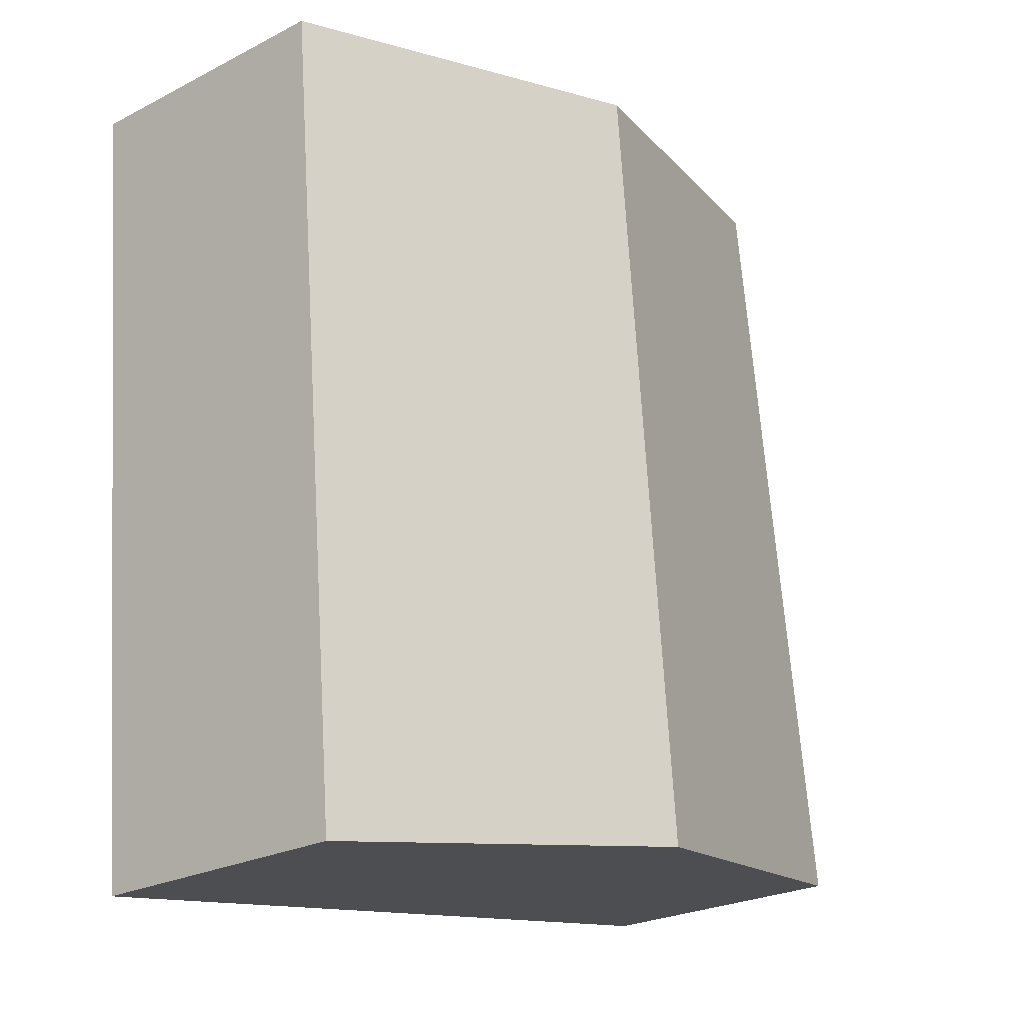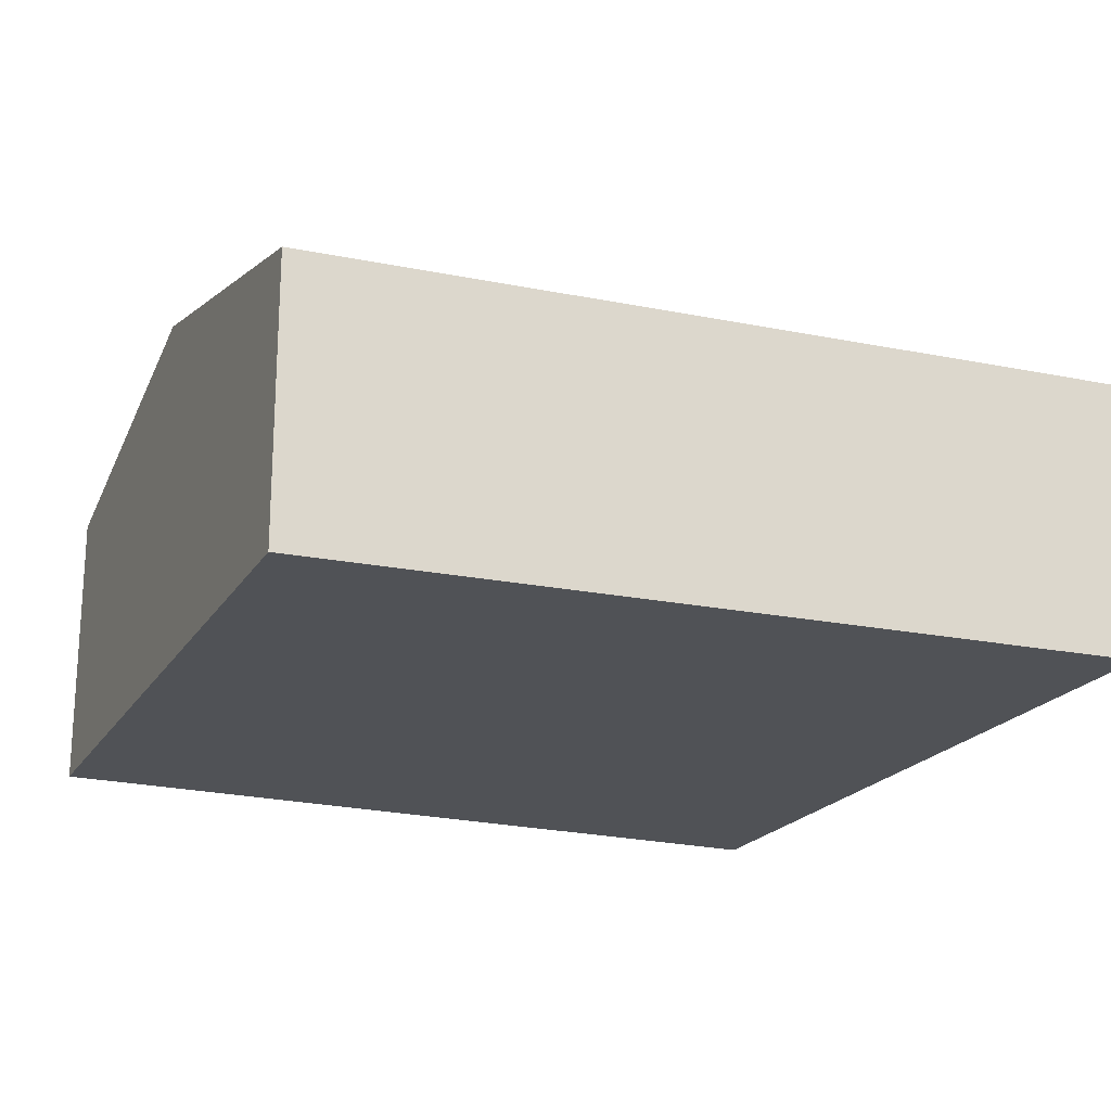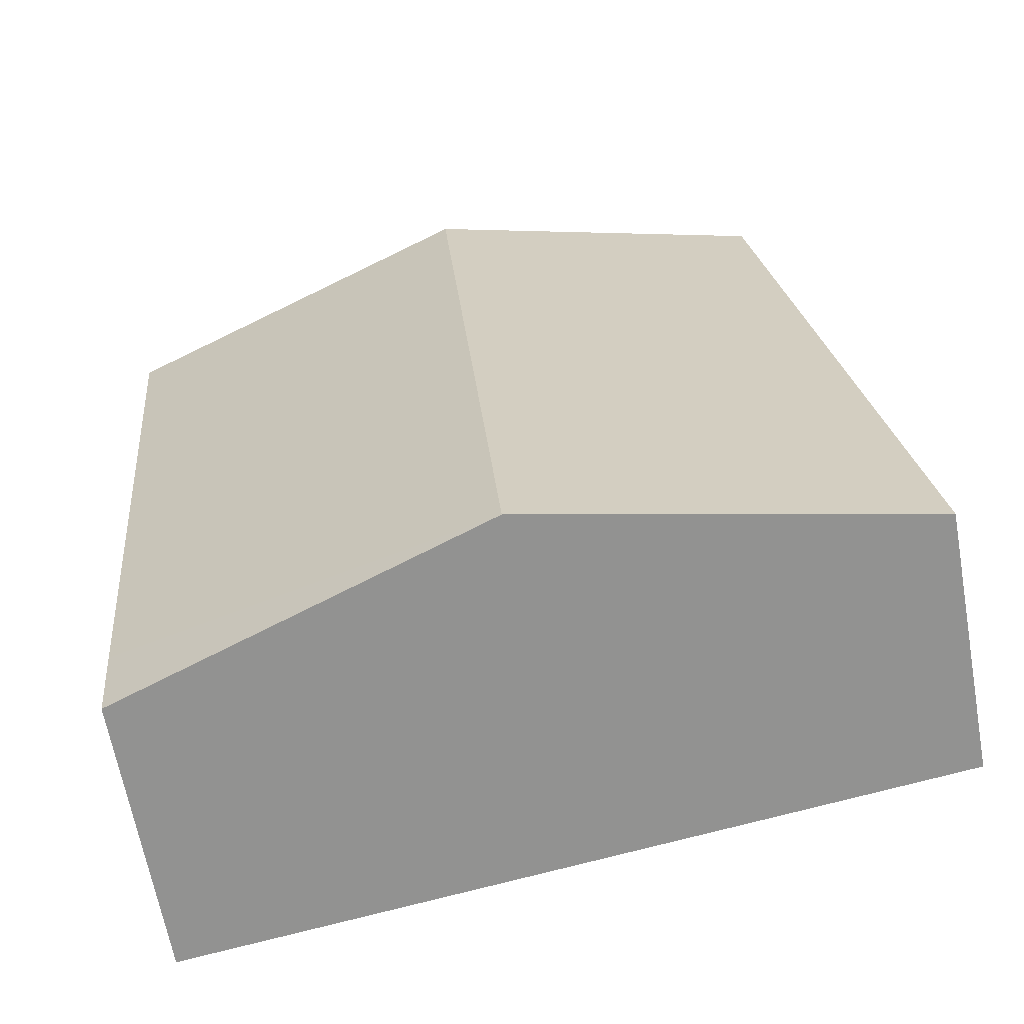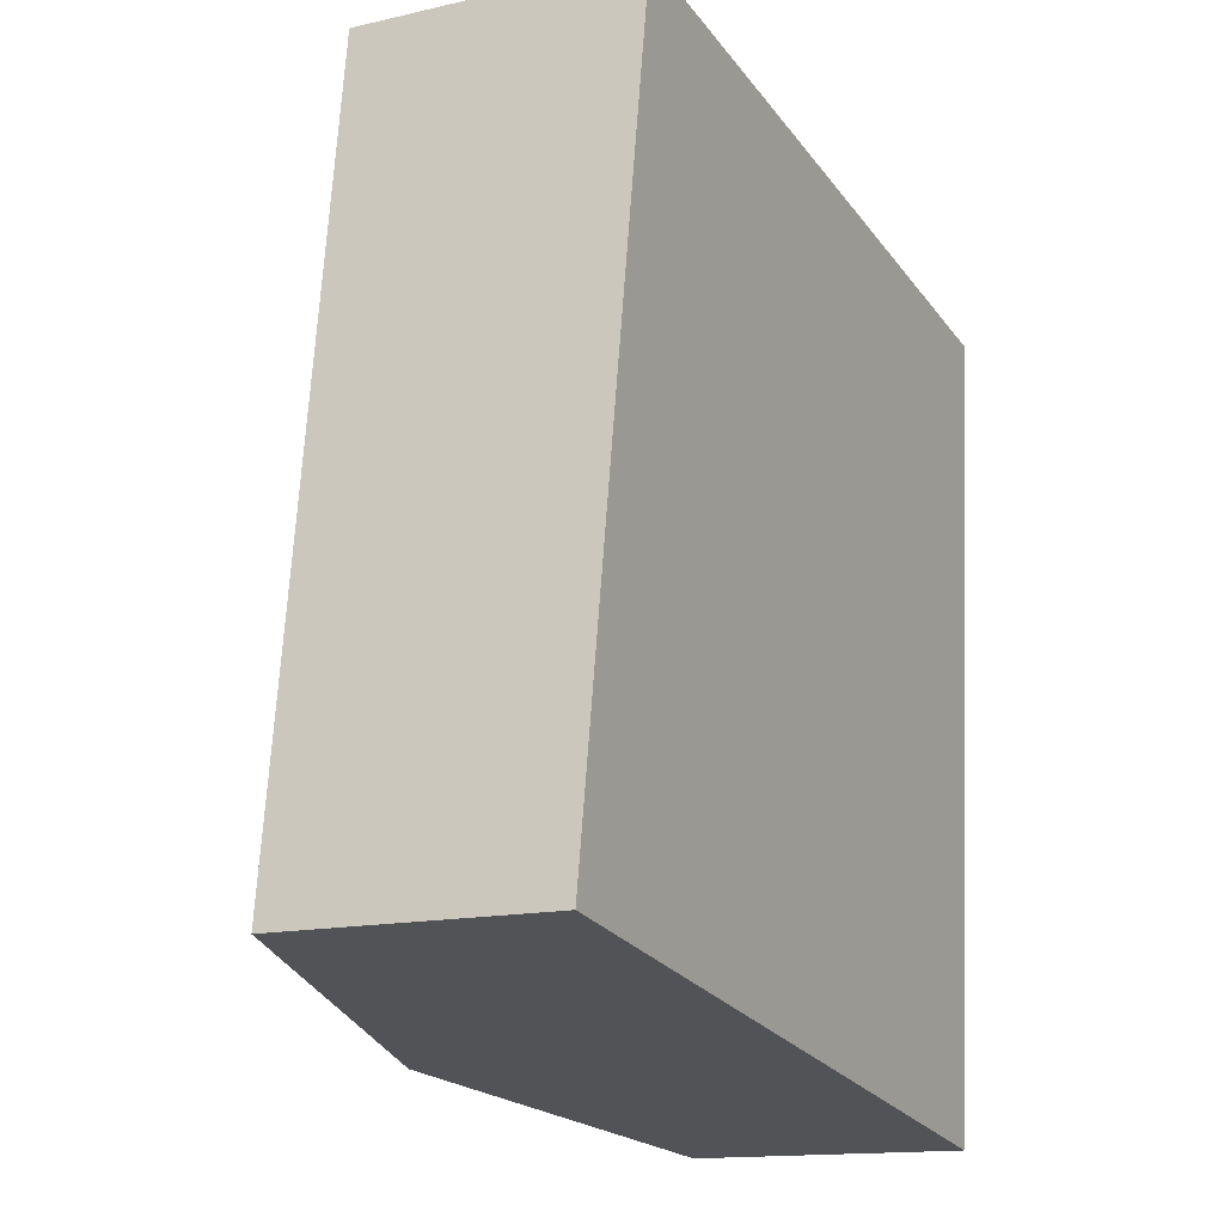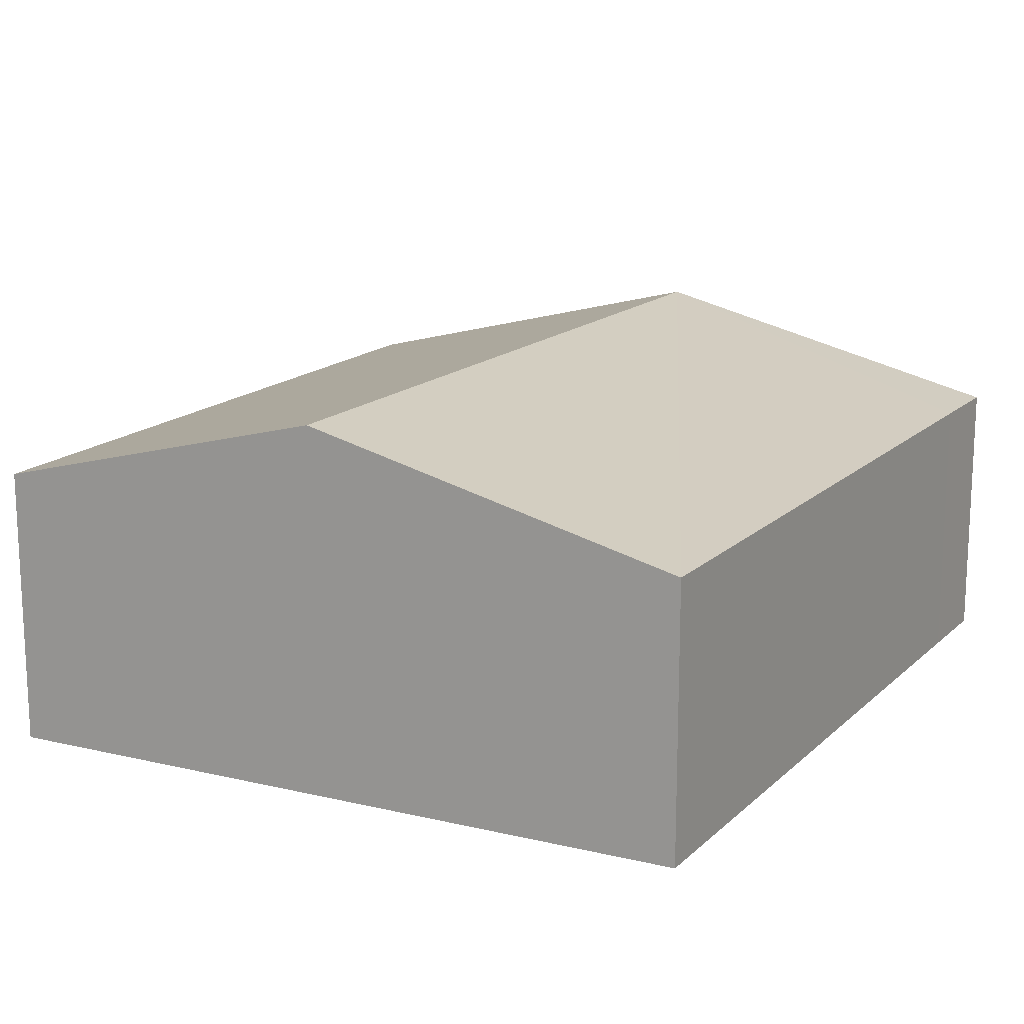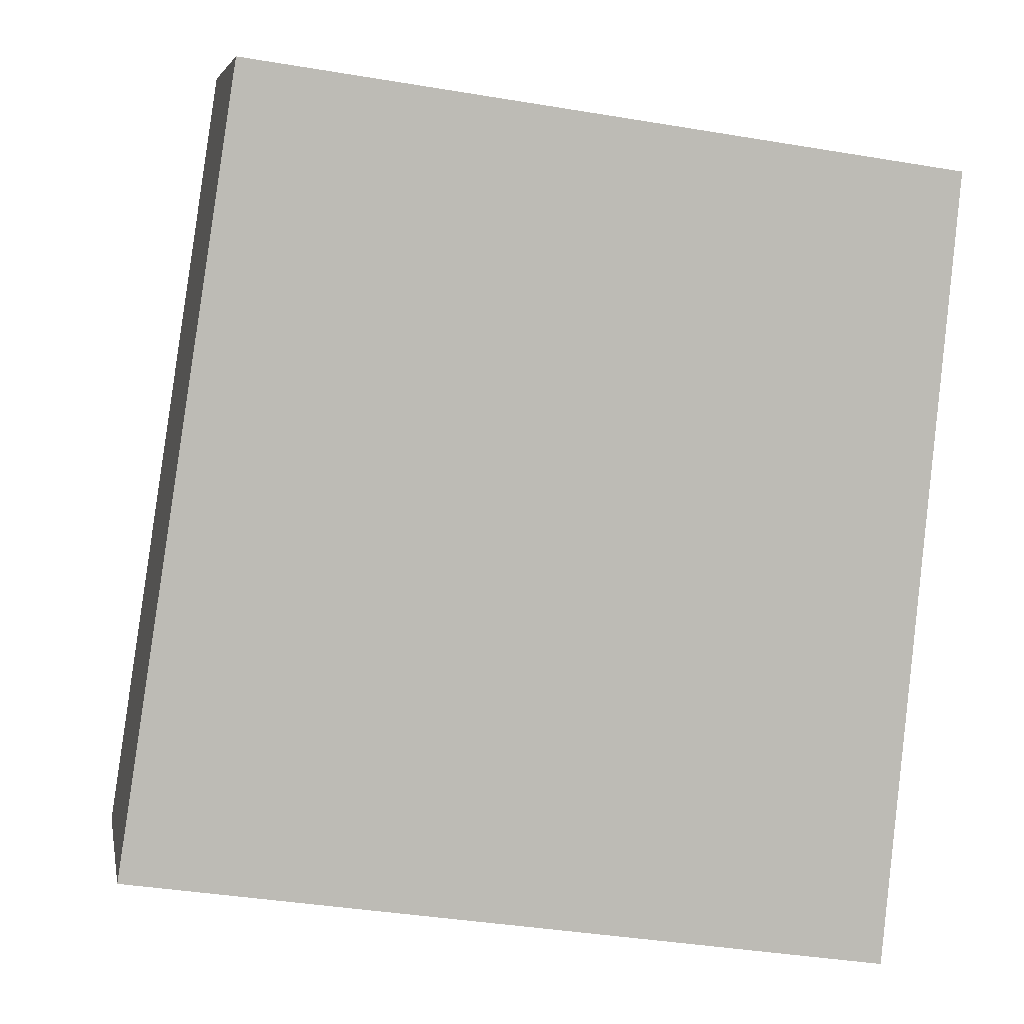
<metadata>
{"format":"obj","ext":"obj","renderer":"f3d","projection":"perspective","resolution":1024,"background":"white","views":[{"elev":-24.3,"azim":130.4,"up":"+Z"},{"elev":-20.8,"azim":75.0,"up":"+Y"},{"elev":-64.3,"azim":-169.8,"up":"+Z"},{"elev":-14.3,"azim":-63.0,"up":"+Z"},{"elev":15.8,"azim":34.5,"up":"+Y"},{"elev":6.1,"azim":-10.7,"up":"+Z"}]}
</metadata>
<code>
v  2.549 2.391 -0.405
v  0.792 1.825 5.047
v  3.003 2.391 4.734
v  0.103 1.749 0.656
v  0.045 1.749 -0.007
v  0 1.738 1.064e-16
v  1.157 2.034 -0.184
v  5.412 1.774 4.392
v  5.008 1.775 -0.184
v  4.955 1.774 -0.788
v  4.955 4.825e-17 -0.788
v  2.549 2.48e-17 -0.405
v  1.157 1.127e-17 -0.184
v  0.045 4.286e-19 -0.007
v  0 0 0
v  0.103 -4.017e-17 0.656
v  0.792 -3.09e-16 5.047
v  3.003 -2.899e-16 4.734
v  5.412 -2.689e-16 4.392
v  5.008 1.127e-17 -0.184
g defaultobject
f 1 2 3
f 2 1 4
f 4 1 5
f 4 5 6
f 5 1 7
f 8 1 3
f 1 8 9
f 1 9 10
f 11 1 10
f 1 11 12
f 1 12 7
f 7 12 13
f 7 13 5
f 5 13 14
f 5 14 6
f 6 14 15
f 15 4 6
f 4 15 2
f 2 15 16
f 2 16 17
f 17 3 2
f 3 17 18
f 3 18 8
f 8 18 19
f 19 9 8
f 9 19 20
f 9 20 10
f 10 20 11
f 16 18 17
f 18 16 19
f 19 16 15
f 19 15 14
f 19 14 13
f 19 13 12
f 19 12 20
f 20 12 11

</code>
